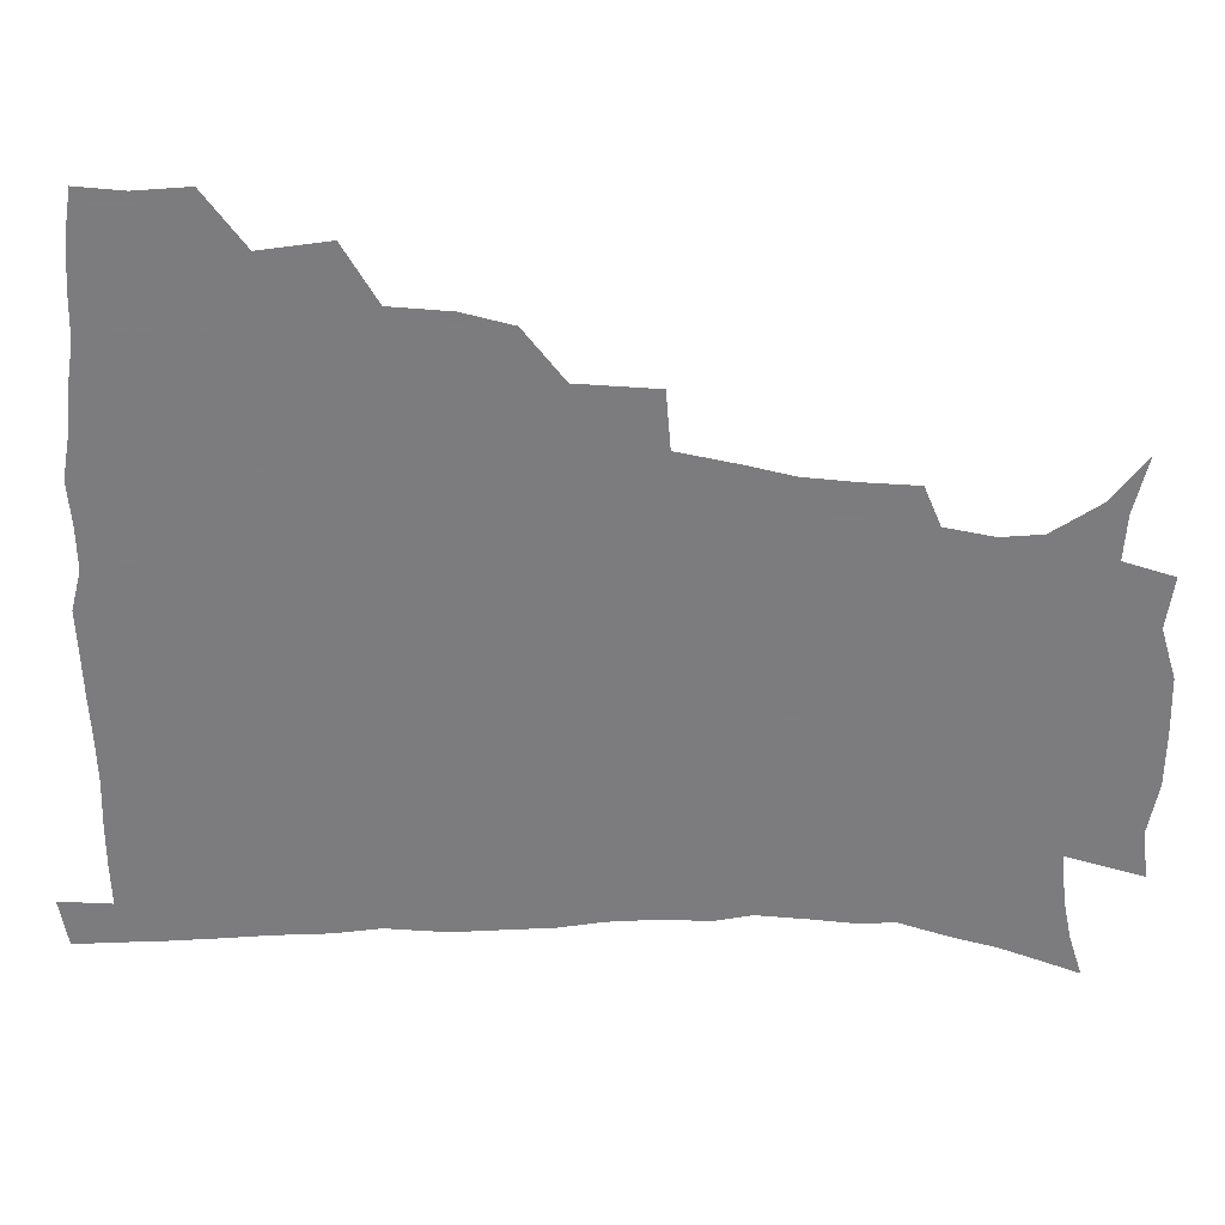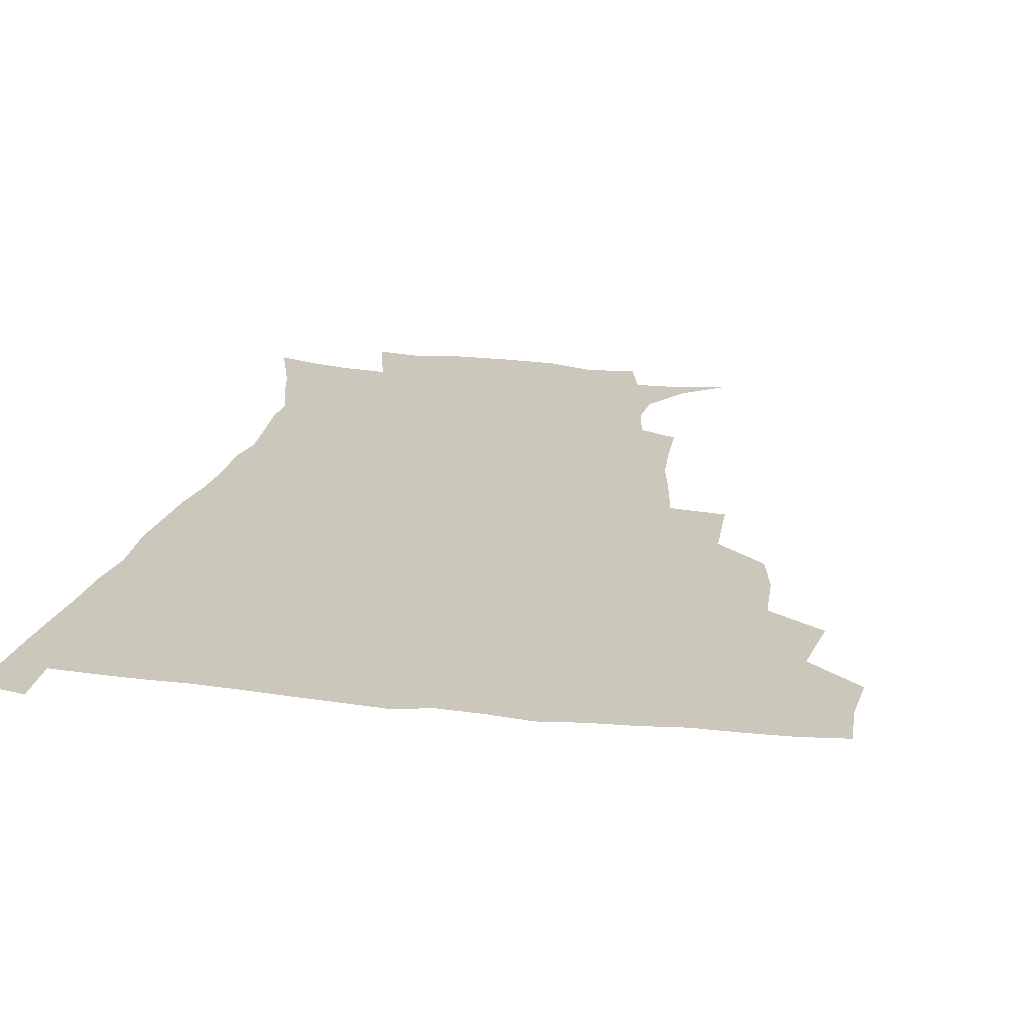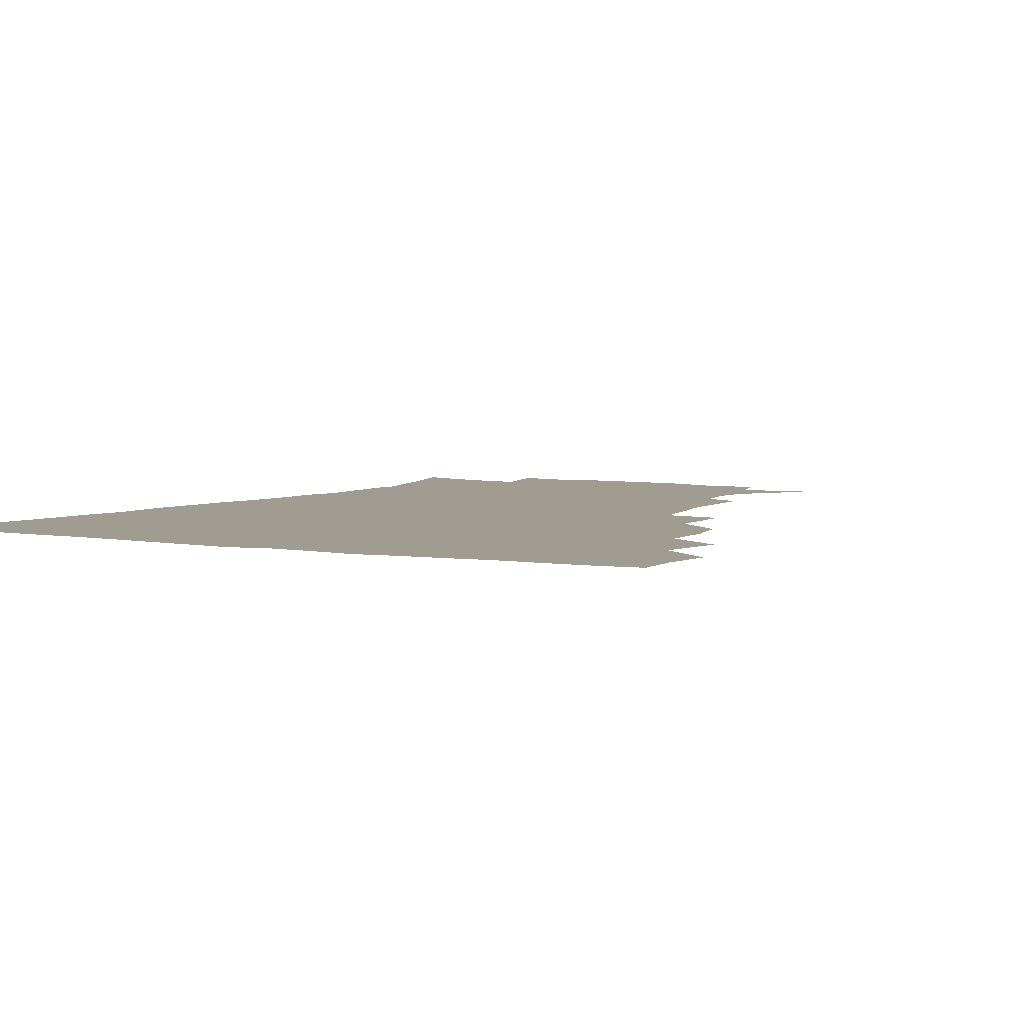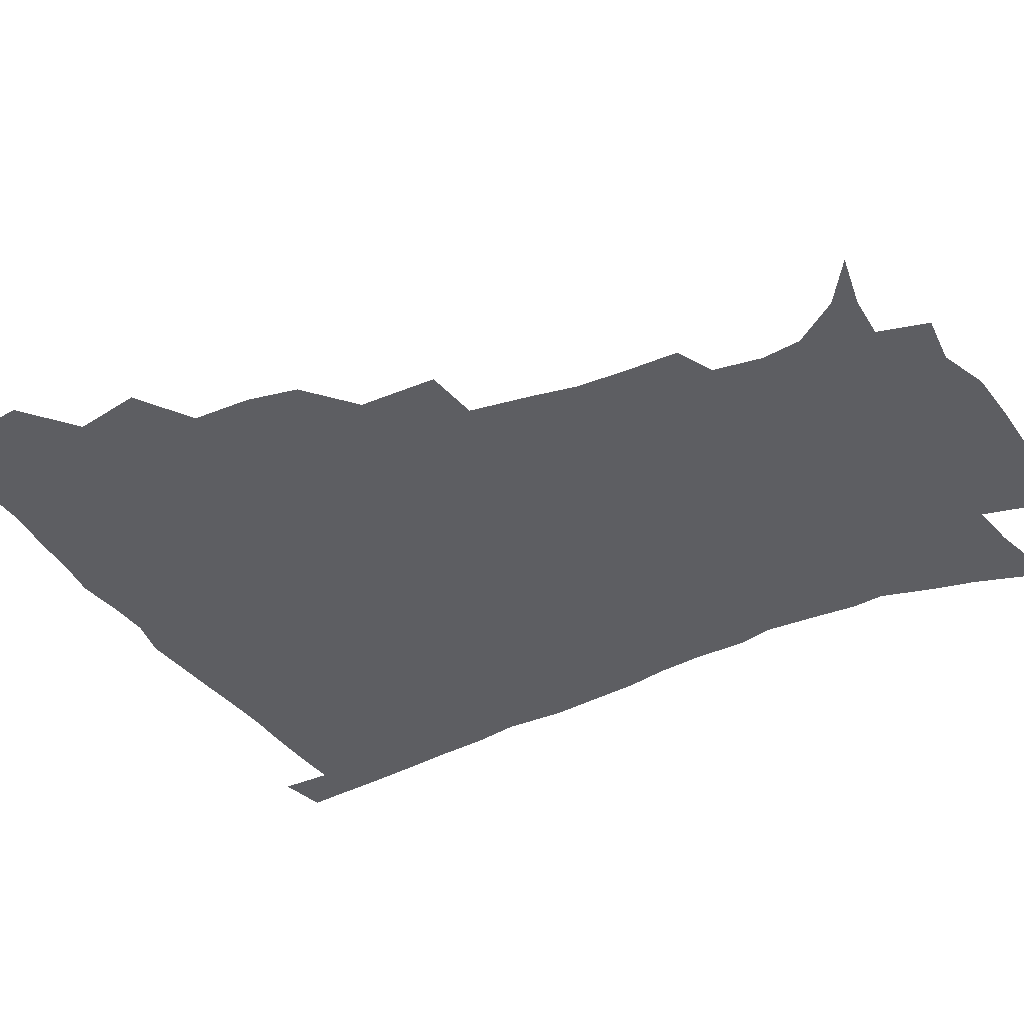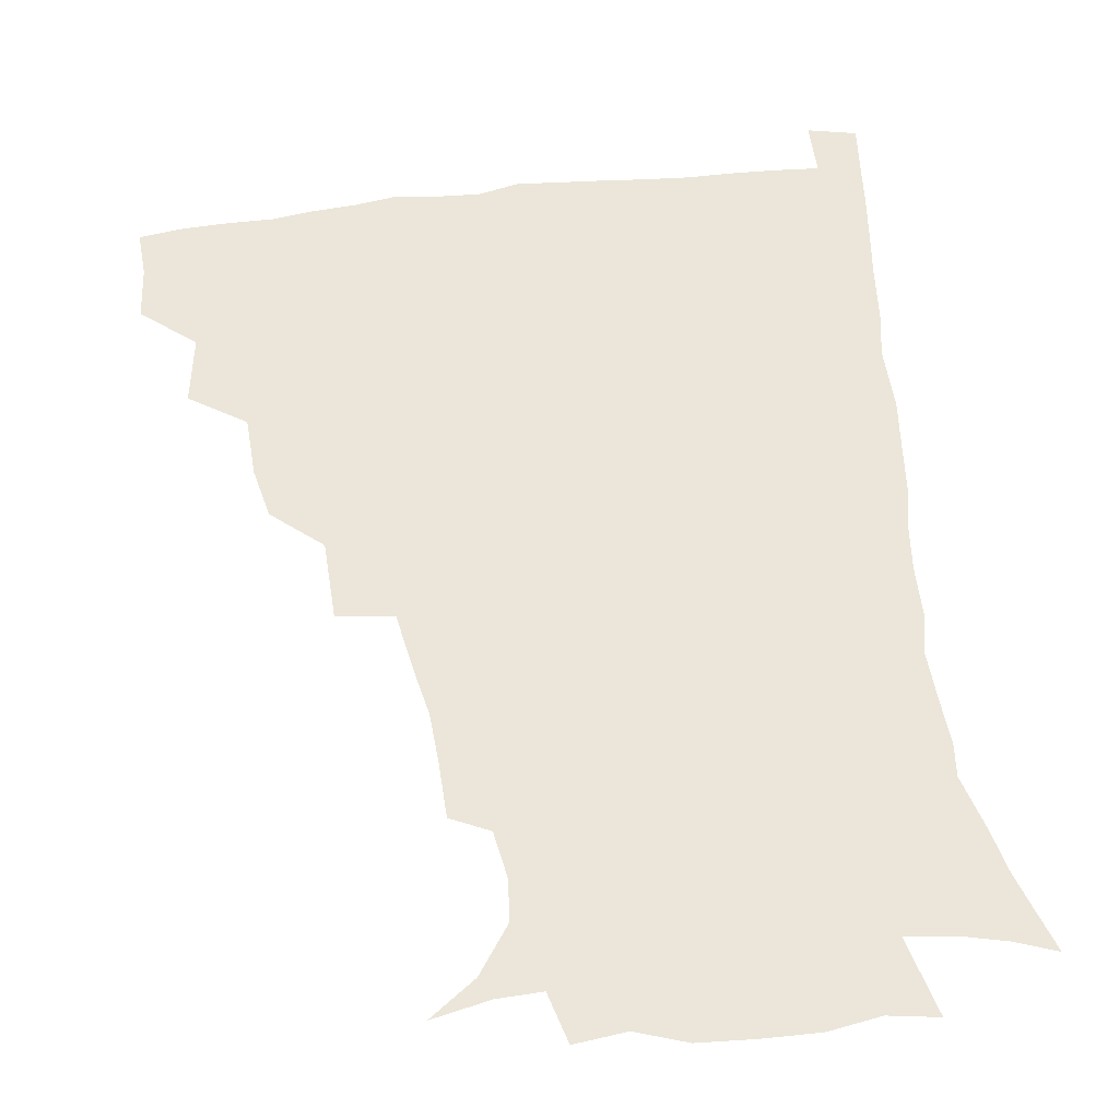
<metadata>
{"format":"obj","ext":"obj","renderer":"f3d","projection":"perspective","resolution":1024,"background":"white","views":[{"elev":-58.9,"azim":-92.3,"up":"+Z"},{"elev":21.7,"azim":-168.9,"up":"+Z"},{"elev":4.4,"azim":-150.2,"up":"+Z"},{"elev":-38.5,"azim":-60.5,"up":"+Z"},{"elev":57.5,"azim":-7.5,"up":"+Z"}]}
</metadata>
<code>
v 435.8 401.3 0
v 437.7 419.1 0
v 437 434.9 0
v 449.8 363.8 0
v 453.8 386.8 0
v 452.8 403.1 0
v 453.6 419.6 0
v 452.2 436.8 0
v 473.2 314.4 0
v 469.5 331.3 0
v 468.7 351.6 0
v 470.9 373.5 0
v 470.2 389.5 0
v 469.4 404.9 0
v 468.7 420.2 0
v 467.5 437.2 0
v 490.8 273.1 0
v 490 300.1 0
v 488.6 324.2 0
v 487.1 341.6 0
v 487.1 360.2 0
v 486.4 376 0
v 485.6 391.1 0
v 484.7 405.8 0
v 483.7 420.8 0
v 482.8 437 0
v 518.3 198.7 0
v 517.8 217.2 0
v 516.8 234.5 0
v 513.8 249.1 0
v 510 270.8 0
v 506.3 291.1 0
v 504.3 310.3 0
v 501.9 326.2 0
v 501.3 343.7 0
v 501.7 361.9 0
v 501.3 377.4 0
v 500.4 392 0
v 499.6 406.4 0
v 498.7 420.7 0
v 497.5 438.7 0
v 505.7 135.3 0
v 521.4 146.6 0
v 532.6 162.3 0
v 534.1 176.1 0
v 531.3 192.5 0
v 530.8 213.9 0
v 529.3 230.7 0
v 527.2 246.4 0
v 524.5 263.4 0
v 521.9 281.7 0
v 520.2 300.2 0
v 519.7 318.9 0
v 518.8 334.4 0
v 517 348.5 0
v 517.1 364.8 0
v 516.1 378.7 0
v 515 392.8 0
v 514 407.1 0
v 513.1 421.7 0
v 512 439.6 0
v 525.3 139.3 0
v 537.3 153.4 0
v 543.7 170.9 0
v 543.4 187.2 0
v 541.9 203 0
v 542.3 224.7 0
v 540 238.3 0
v 538.1 253.6 0
v 536.3 270.8 0
v 534.2 285.9 0
v 533.4 304.8 0
v 532.7 319.7 0
v 532.4 336.5 0
v 531.5 350.9 0
v 531.1 365.3 0
v 531.3 379.8 0
v 529.5 393.5 0
v 528.9 407.6 0
v 527.7 423 0
v 526.3 441.5 0
v 540.5 139.8 0
v 552.8 162.1 0
v 555 179.9 0
v 554 194.3 0
v 553.8 212.8 0
v 553.3 230.8 0
v 551.5 244.6 0
v 550.4 261.1 0
v 548.4 274.3 0
v 547.2 290.2 0
v 546.2 304.9 0
v 546.3 322.9 0
v 546.2 338.1 0
v 545.5 351.9 0
v 545.1 365.7 0
v 545.3 380.2 0
v 544.5 393.6 0
v 544 407.1 0
v 542.7 422.4 0
v 541.2 439.7 0
v 545.2 122.7 0
v 558.9 146.7 0
v 564.6 165.6 0
v 565.9 184.6 0
v 565.6 200.5 0
v 565 217 0
v 564.5 233 0
v 563 247.6 0
v 562.1 263.1 0
v 561.1 278.2 0
v 560.1 292.9 0
v 560.6 310.6 0
v 559.5 323.3 0
v 560.1 340.2 0
v 559.4 352.8 0
v 559.7 367.3 0
v 559.2 380.5 0
v 558.4 393.9 0
v 558.1 407.5 0
v 557.2 421.9 0
v 555.7 438.9 0
v 562.7 124.6 0
v 573.3 148.7 0
v 576.9 169.8 0
v 577.3 185.3 0
v 576.9 202.3 0
v 575.6 220.6 0
v 576.6 237.6 0
v 574.8 250 0
v 574.4 265.5 0
v 573.8 279.5 0
v 573.1 294.1 0
v 573.3 311.8 0
v 573.6 326.7 0
v 573.4 340.1 0
v 573.2 353.5 0
v 573.7 368.2 0
v 573 380.9 0
v 573.1 394.2 0
v 572.2 408.1 0
v 571.3 422.6 0
v 569.4 441.8 0
v 579.7 118.7 0
v 587.2 149.9 0
v 588.6 169.9 0
v 589 187.4 0
v 588.8 205.2 0
v 587.7 218.1 0
v 586.5 240.8 0
v 587.1 252.7 0
v 587.1 266.2 0
v 586.6 281.5 0
v 586.2 296 0
v 586.3 312.3 0
v 586.5 327.1 0
v 586.9 340.4 0
v 586.9 353.4 0
v 587.2 367.9 0
v 587.3 381 0
v 587.2 394.4 0
v 586.9 407.9 0
v 585.5 423.6 0
v 583.7 440.6 0
v 598.9 117.5 0
v 600.9 149.4 0
v 600.8 170.1 0
v 600.7 189 0
v 600.3 205.6 0
v 600.7 218.6 0
v 599.8 233.7 0
v 599.3 248.5 0
v 598.7 266.8 0
v 598.9 282.3 0
v 599 296.8 0
v 599.1 312.4 0
v 599.7 325.5 0
v 600.1 340.9 0
v 600.6 354.2 0
v 601.1 368 0
v 601.5 381.3 0
v 601.4 394.7 0
v 601.1 408.6 0
v 600 423.6 0
v 598.3 439.4 0
v 617.7 117.1 0
v 614.8 149.2 0
v 613.7 168.1 0
v 612.4 187.7 0
v 611.8 204.2 0
v 611.9 221.2 0
v 611.3 236.4 0
v 611.2 253.1 0
v 611.2 266.4 0
v 611 282.2 0
v 611.6 296.5 0
v 611.9 310.8 0
v 612.7 326.3 0
v 613.2 339.9 0
v 613.9 354.6 0
v 614.6 368.1 0
v 615.4 381.2 0
v 616.2 394.6 0
v 616.5 407.9 0
v 615.4 422.6 0
v 613.8 438 0
v 635.4 119.8 0
v 629.9 145.7 0
v 626.2 168.1 0
v 624.7 185.2 0
v 623.2 203.3 0
v 622.8 221 0
v 622.7 236.2 0
v 622.7 250.6 0
v 623.1 266 0
v 623.6 279.5 0
v 623.9 294.7 0
v 624.8 308.2 0
v 624.8 326.6 0
v 626.1 339.3 0
v 626.8 354.4 0
v 628.1 367 0
v 629.1 380.7 0
v 629.9 394.3 0
v 630.6 407.9 0
v 630.7 421.8 0
v 629.6 436.9 0
v 652 117.1 0
v 645.3 143.3 0
v 640.4 163.1 0
v 636.5 183.8 0
v 634.9 201.1 0
v 633.9 218.5 0
v 634.3 232.5 0
v 635.3 244.7 0
v 634.2 264 0
v 635.4 277.4 0
v 635.9 292.3 0
v 638.1 304.1 0
v 638 321.5 0
v 639.2 335.9 0
v 639.4 352.8 0
v 641.4 365.6 0
v 642.5 381.5 0
v 643.7 394 0
v 644.6 407.6 0
v 645.2 421.4 0
v 644.5 436.8 0
v 661.7 141.2 0
v 653.4 161.9 0
v 649.6 179 0
v 647.1 196.2 0
v 645.4 213.2 0
v 645.2 229 0
v 646.1 242.6 0
v 646.7 257.2 0
v 647.2 273 0
v 648.7 286.7 0
v 649.5 303.3 0
v 650.5 318.1 0
v 652.8 331.3 0
v 653.5 347.3 0
v 654.7 362.8 0
v 655.4 379.5 0
v 657.1 393.3 0
v 658.7 406.9 0
v 659.6 421.1 0
v 659.8 436.2 0
v 676.4 137.5 0
v 669 155.2 0
v 663.5 172.7 0
v 660.4 188.6 0
v 658.1 204.9 0
v 657.4 220.6 0
v 657.5 235.7 0
v 658.3 250.2 0
v 659.5 265.1 0
v 660 281.7 0
v 661.6 296.7 0
v 664.7 309.6 0
v 665 327.5 0
v 665.7 344.6 0
v 667.7 359.6 0
v 669.3 375.2 0
v 671.3 390.4 0
v 672.8 405.8 0
v 674.1 420.3 0
v 675.1 435.1 0
v 674.9 453 0
v 690.2 132.5 0
v 685.8 145.6 0
v 681 159.9 0
v 677.9 173.5 0
v 672.5 192.4 0
v 673.6 203.5 0
v 672.4 219.6 0
v 671.5 236.8 0
v 674.3 249.3 0
v 674.5 267 0
v 676 283 0
v 678.9 297.6 0
v 680.4 314.3 0
v 682 331 0
v 681.3 352 0
v 683.9 367.8 0
v 685.4 386.4 0
v 687.3 403.4 0
v 688.9 419 0
v 690.1 434.2 0
v 691.4 449.4 0
f 5 6 1
f 1 6 2
f 6 7 2
f 2 7 3
f 7 8 3
f 11 12 4
f 4 12 5
f 12 13 5
f 5 13 6
f 13 14 6
f 6 14 7
f 14 15 7
f 7 15 8
f 15 16 8
f 18 19 9
f 9 19 10
f 19 20 10
f 10 20 11
f 20 21 11
f 11 21 12
f 21 22 12
f 12 22 13
f 22 23 13
f 13 23 14
f 23 24 14
f 14 24 15
f 24 25 15
f 15 25 16
f 25 26 16
f 31 32 17
f 17 32 18
f 32 33 18
f 18 33 19
f 33 34 19
f 19 34 20
f 34 35 20
f 20 35 21
f 35 36 21
f 21 36 22
f 36 37 22
f 22 37 23
f 37 38 23
f 23 38 24
f 38 39 24
f 24 39 25
f 39 40 25
f 25 40 26
f 40 41 26
f 46 47 27
f 27 47 28
f 47 48 28
f 28 48 29
f 48 49 29
f 29 49 30
f 49 50 30
f 30 50 31
f 50 51 31
f 31 51 32
f 51 52 32
f 32 52 33
f 52 53 33
f 33 53 34
f 53 54 34
f 34 54 35
f 54 55 35
f 35 55 36
f 55 56 36
f 36 56 37
f 56 57 37
f 37 57 38
f 57 58 38
f 38 58 39
f 58 59 39
f 39 59 40
f 59 60 40
f 40 60 41
f 60 61 41
f 42 62 43
f 62 63 43
f 43 63 44
f 63 64 44
f 44 64 45
f 64 65 45
f 45 65 46
f 65 66 46
f 46 66 47
f 66 67 47
f 47 67 48
f 67 68 48
f 48 68 49
f 68 69 49
f 49 69 50
f 69 70 50
f 50 70 51
f 70 71 51
f 51 71 52
f 71 72 52
f 52 72 53
f 72 73 53
f 53 73 54
f 73 74 54
f 54 74 55
f 74 75 55
f 55 75 56
f 75 76 56
f 56 76 57
f 76 77 57
f 57 77 58
f 77 78 58
f 58 78 59
f 78 79 59
f 59 79 60
f 79 80 60
f 60 80 61
f 80 81 61
f 62 82 63
f 82 83 63
f 63 83 64
f 83 84 64
f 64 84 65
f 84 85 65
f 65 85 66
f 85 86 66
f 66 86 67
f 86 87 67
f 67 87 68
f 87 88 68
f 68 88 69
f 88 89 69
f 69 89 70
f 89 90 70
f 70 90 71
f 90 91 71
f 71 91 72
f 91 92 72
f 72 92 73
f 92 93 73
f 73 93 74
f 93 94 74
f 74 94 75
f 94 95 75
f 75 95 76
f 95 96 76
f 76 96 77
f 96 97 77
f 77 97 78
f 97 98 78
f 78 98 79
f 98 99 79
f 79 99 80
f 99 100 80
f 80 100 81
f 100 101 81
f 102 103 82
f 82 103 83
f 103 104 83
f 83 104 84
f 104 105 84
f 84 105 85
f 105 106 85
f 85 106 86
f 106 107 86
f 86 107 87
f 107 108 87
f 87 108 88
f 108 109 88
f 88 109 89
f 109 110 89
f 89 110 90
f 110 111 90
f 90 111 91
f 111 112 91
f 91 112 92
f 112 113 92
f 92 113 93
f 113 114 93
f 93 114 94
f 114 115 94
f 94 115 95
f 115 116 95
f 95 116 96
f 116 117 96
f 96 117 97
f 117 118 97
f 97 118 98
f 118 119 98
f 98 119 99
f 119 120 99
f 99 120 100
f 120 121 100
f 100 121 101
f 121 122 101
f 102 123 103
f 123 124 103
f 103 124 104
f 124 125 104
f 104 125 105
f 125 126 105
f 105 126 106
f 126 127 106
f 106 127 107
f 127 128 107
f 107 128 108
f 128 129 108
f 108 129 109
f 129 130 109
f 109 130 110
f 130 131 110
f 110 131 111
f 131 132 111
f 111 132 112
f 132 133 112
f 112 133 113
f 133 134 113
f 113 134 114
f 134 135 114
f 114 135 115
f 135 136 115
f 115 136 116
f 136 137 116
f 116 137 117
f 137 138 117
f 117 138 118
f 138 139 118
f 118 139 119
f 139 140 119
f 119 140 120
f 140 141 120
f 120 141 121
f 141 142 121
f 121 142 122
f 142 143 122
f 123 144 124
f 144 145 124
f 124 145 125
f 145 146 125
f 125 146 126
f 146 147 126
f 126 147 127
f 147 148 127
f 127 148 128
f 148 149 128
f 128 149 129
f 149 150 129
f 129 150 130
f 150 151 130
f 130 151 131
f 151 152 131
f 131 152 132
f 152 153 132
f 132 153 133
f 153 154 133
f 133 154 134
f 154 155 134
f 134 155 135
f 155 156 135
f 135 156 136
f 156 157 136
f 136 157 137
f 157 158 137
f 137 158 138
f 158 159 138
f 138 159 139
f 159 160 139
f 139 160 140
f 160 161 140
f 140 161 141
f 161 162 141
f 141 162 142
f 162 163 142
f 142 163 143
f 163 164 143
f 144 165 145
f 165 166 145
f 145 166 146
f 166 167 146
f 146 167 147
f 167 168 147
f 147 168 148
f 168 169 148
f 148 169 149
f 169 170 149
f 149 170 150
f 170 171 150
f 150 171 151
f 171 172 151
f 151 172 152
f 172 173 152
f 152 173 153
f 173 174 153
f 153 174 154
f 174 175 154
f 154 175 155
f 175 176 155
f 155 176 156
f 176 177 156
f 156 177 157
f 177 178 157
f 157 178 158
f 178 179 158
f 158 179 159
f 179 180 159
f 159 180 160
f 180 181 160
f 160 181 161
f 181 182 161
f 161 182 162
f 182 183 162
f 162 183 163
f 183 184 163
f 163 184 164
f 184 185 164
f 165 186 166
f 186 187 166
f 166 187 167
f 187 188 167
f 167 188 168
f 188 189 168
f 168 189 169
f 189 190 169
f 169 190 170
f 190 191 170
f 170 191 171
f 191 192 171
f 171 192 172
f 192 193 172
f 172 193 173
f 193 194 173
f 173 194 174
f 194 195 174
f 174 195 175
f 195 196 175
f 175 196 176
f 196 197 176
f 176 197 177
f 197 198 177
f 177 198 178
f 198 199 178
f 178 199 179
f 199 200 179
f 179 200 180
f 200 201 180
f 180 201 181
f 201 202 181
f 181 202 182
f 202 203 182
f 182 203 183
f 203 204 183
f 183 204 184
f 204 205 184
f 184 205 185
f 205 206 185
f 186 207 187
f 207 208 187
f 187 208 188
f 208 209 188
f 188 209 189
f 209 210 189
f 189 210 190
f 210 211 190
f 190 211 191
f 211 212 191
f 191 212 192
f 212 213 192
f 192 213 193
f 213 214 193
f 193 214 194
f 214 215 194
f 194 215 195
f 215 216 195
f 195 216 196
f 216 217 196
f 196 217 197
f 217 218 197
f 197 218 198
f 218 219 198
f 198 219 199
f 219 220 199
f 199 220 200
f 220 221 200
f 200 221 201
f 221 222 201
f 201 222 202
f 222 223 202
f 202 223 203
f 223 224 203
f 203 224 204
f 224 225 204
f 204 225 205
f 225 226 205
f 205 226 206
f 226 227 206
f 207 228 208
f 228 229 208
f 208 229 209
f 229 230 209
f 209 230 210
f 230 231 210
f 210 231 211
f 231 232 211
f 211 232 212
f 232 233 212
f 212 233 213
f 233 234 213
f 213 234 214
f 234 235 214
f 214 235 215
f 235 236 215
f 215 236 216
f 236 237 216
f 216 237 217
f 237 238 217
f 217 238 218
f 238 239 218
f 218 239 219
f 239 240 219
f 219 240 220
f 240 241 220
f 220 241 221
f 241 242 221
f 221 242 222
f 242 243 222
f 222 243 223
f 243 244 223
f 223 244 224
f 244 245 224
f 224 245 225
f 245 246 225
f 225 246 226
f 246 247 226
f 226 247 227
f 247 248 227
f 229 249 230
f 249 250 230
f 230 250 231
f 250 251 231
f 231 251 232
f 251 252 232
f 232 252 233
f 252 253 233
f 233 253 234
f 253 254 234
f 234 254 235
f 254 255 235
f 235 255 236
f 255 256 236
f 236 256 237
f 256 257 237
f 237 257 238
f 257 258 238
f 238 258 239
f 258 259 239
f 239 259 240
f 259 260 240
f 240 260 241
f 260 261 241
f 241 261 242
f 261 262 242
f 242 262 243
f 262 263 243
f 243 263 244
f 263 264 244
f 244 264 245
f 264 265 245
f 245 265 246
f 265 266 246
f 246 266 247
f 266 267 247
f 247 267 248
f 267 268 248
f 249 269 250
f 269 270 250
f 250 270 251
f 270 271 251
f 251 271 252
f 271 272 252
f 252 272 253
f 272 273 253
f 253 273 254
f 273 274 254
f 254 274 255
f 274 275 255
f 255 275 256
f 275 276 256
f 256 276 257
f 276 277 257
f 257 277 258
f 277 278 258
f 258 278 259
f 278 279 259
f 259 279 260
f 279 280 260
f 260 280 261
f 280 281 261
f 261 281 262
f 281 282 262
f 262 282 263
f 282 283 263
f 263 283 264
f 283 284 264
f 264 284 265
f 284 285 265
f 265 285 266
f 285 286 266
f 266 286 267
f 286 287 267
f 267 287 268
f 287 288 268
f 269 290 270
f 290 291 270
f 270 291 271
f 291 292 271
f 271 292 272
f 292 293 272
f 272 293 273
f 293 294 273
f 273 294 274
f 294 295 274
f 274 295 275
f 295 296 275
f 275 296 276
f 296 297 276
f 276 297 277
f 297 298 277
f 277 298 278
f 298 299 278
f 278 299 279
f 299 300 279
f 279 300 280
f 300 301 280
f 280 301 281
f 301 302 281
f 281 302 282
f 302 303 282
f 282 303 283
f 303 304 283
f 283 304 284
f 304 305 284
f 284 305 285
f 305 306 285
f 285 306 286
f 306 307 286
f 286 307 287
f 307 308 287
f 287 308 288
f 308 309 288
f 288 309 289
f 309 310 289

</code>
